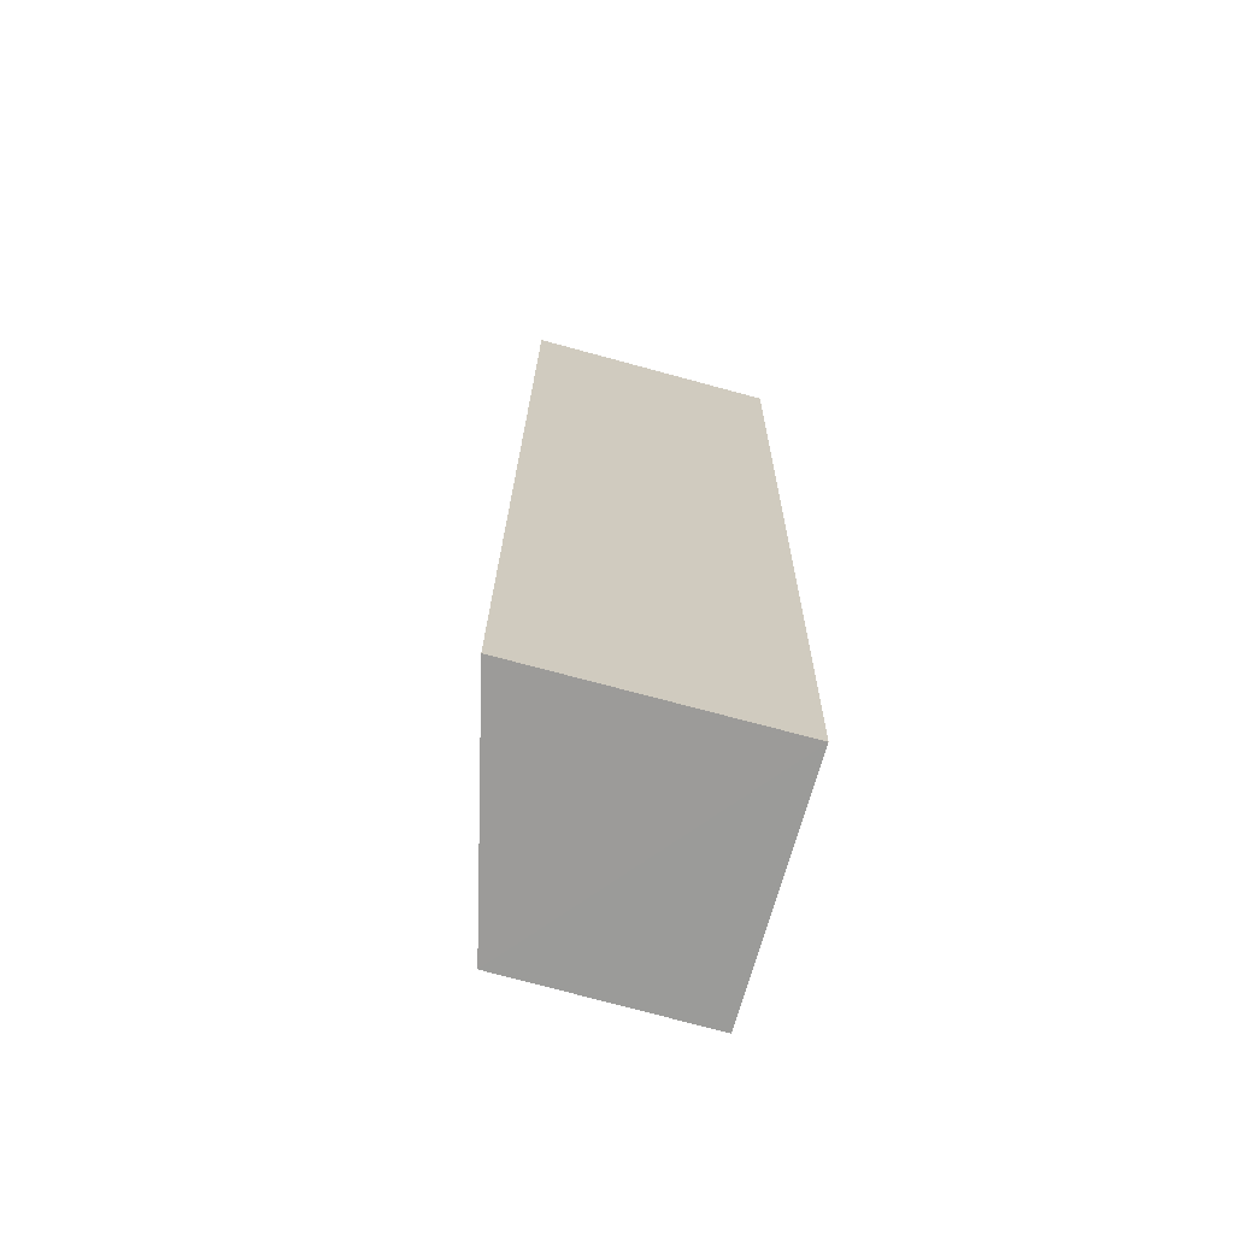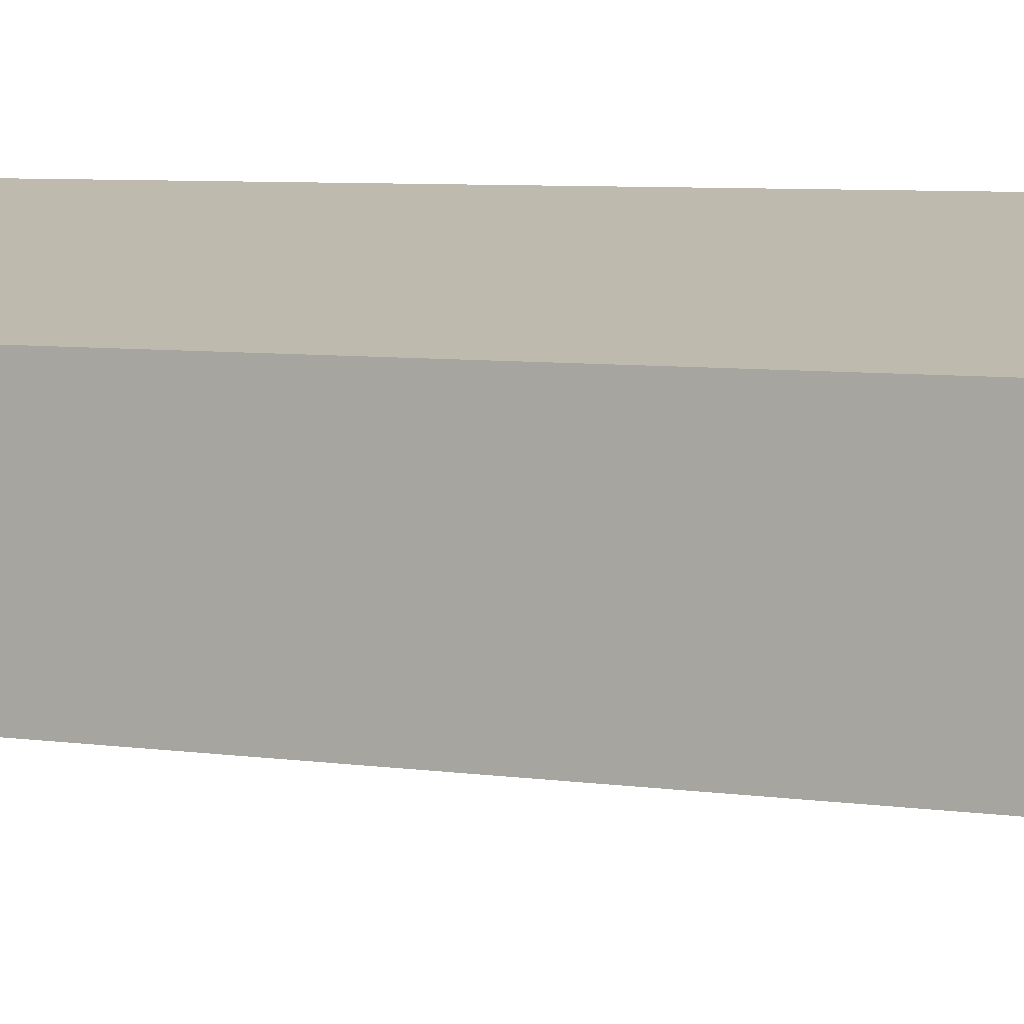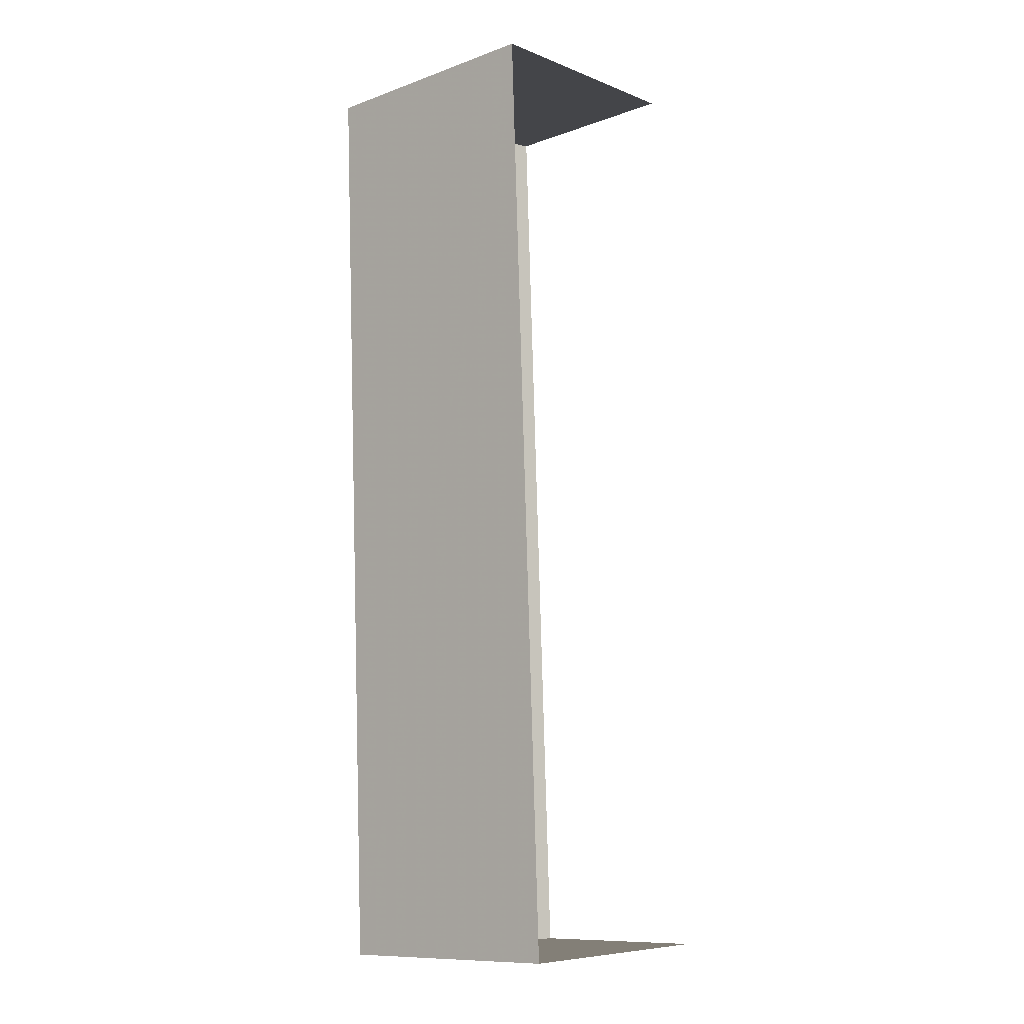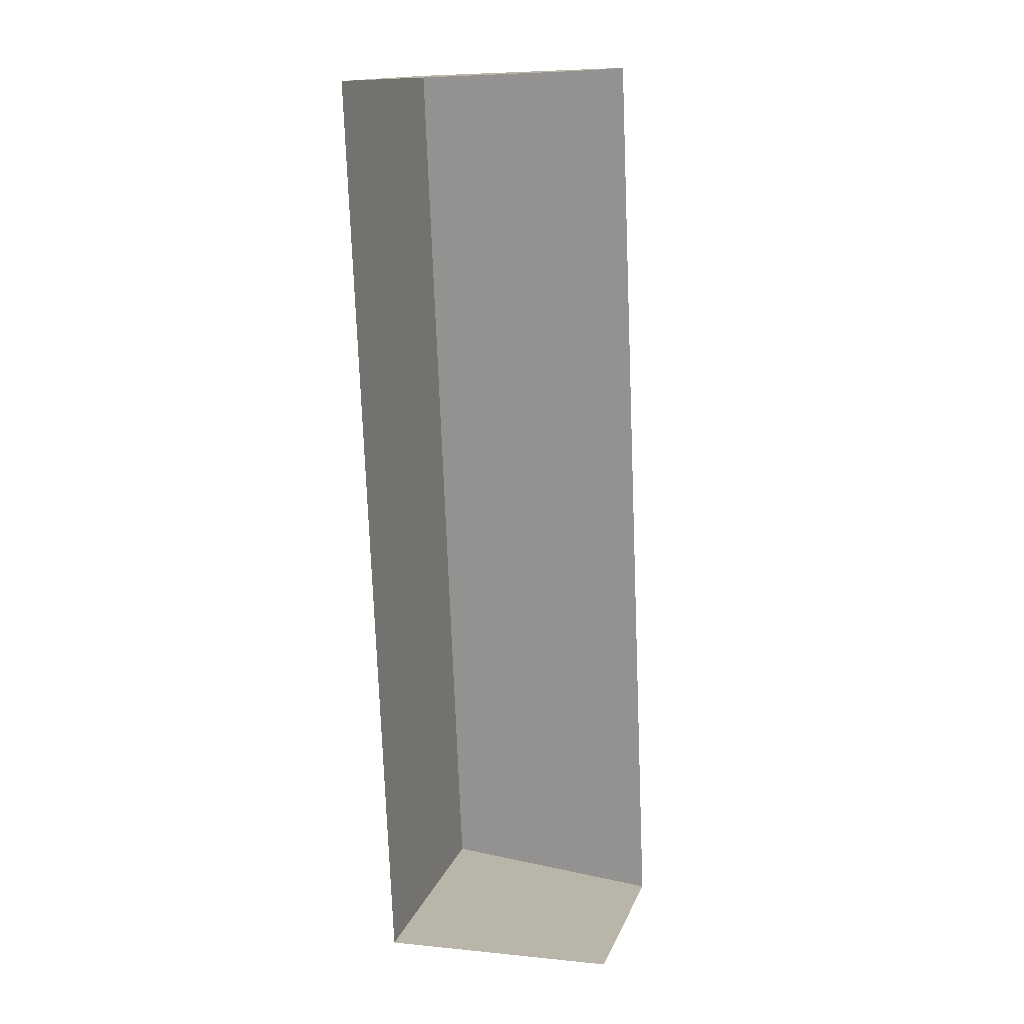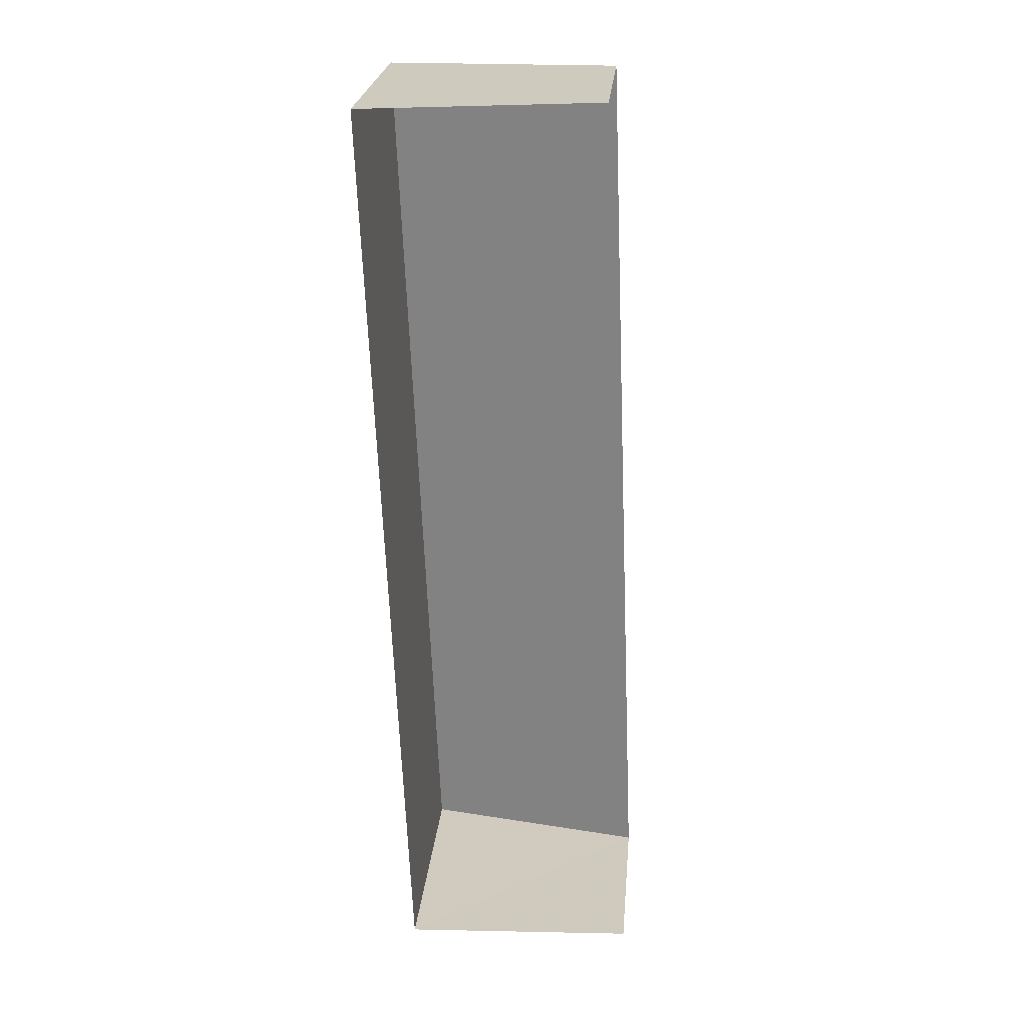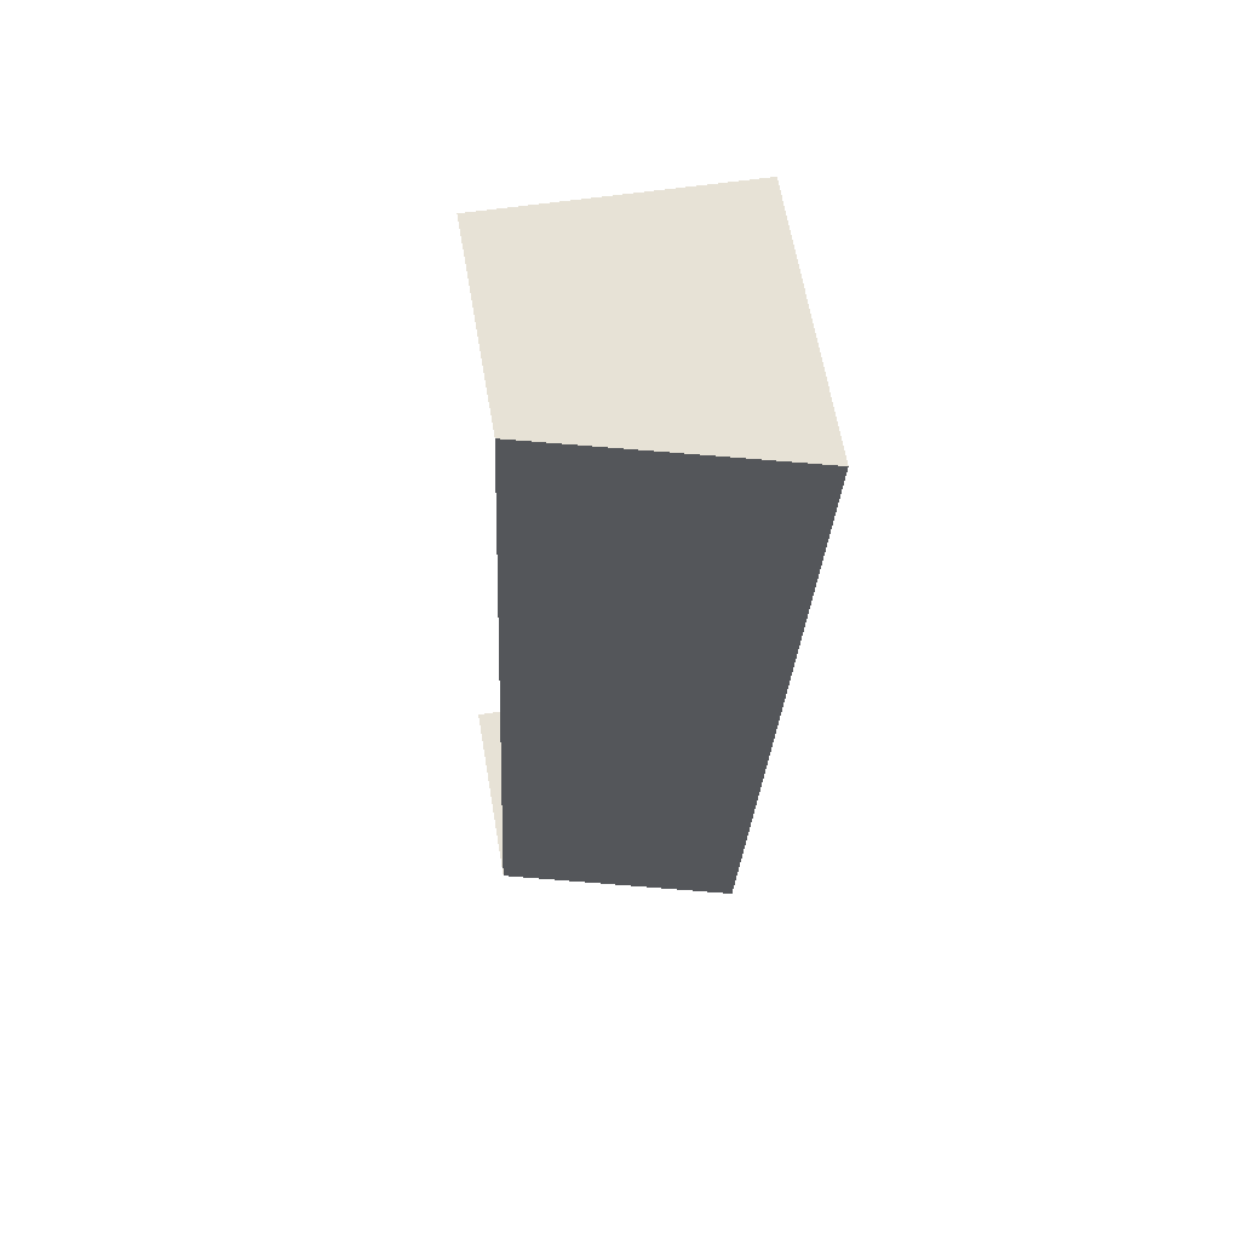
<metadata>
{"format":"obj","ext":"obj","renderer":"f3d","projection":"perspective","resolution":1024,"background":"white","views":[{"elev":-71.8,"azim":74.8,"up":"+Y"},{"elev":5.1,"azim":-63.6,"up":"+Z"},{"elev":-10.8,"azim":131.6,"up":"+Y"},{"elev":14.8,"azim":-163.8,"up":"+Y"},{"elev":24.0,"azim":-174.9,"up":"+Y"},{"elev":64.9,"azim":-9.5,"up":"+Y"}]}
</metadata>
<code>
v -3.723e+05 -1.056e+05 23.88
v -3.723e+05 -1.056e+05 23.88
v -3.723e+05 -1.056e+05 23.88
v -3.723e+05 -1.056e+05 23.88
v -3.723e+05 -1.056e+05 27.47
v -3.723e+05 -1.056e+05 26.64
v -3.723e+05 -1.056e+05 27.47
v -3.723e+05 -1.056e+05 26.64
f 1 2 3
f 1 4 2
f 8 4 1
f 6 8 1
f 5 6 7
f 5 8 6
f 6 1 3
f 7 6 3
f 8 2 4
f 8 5 2
f 7 3 2
f 5 7 2

</code>
